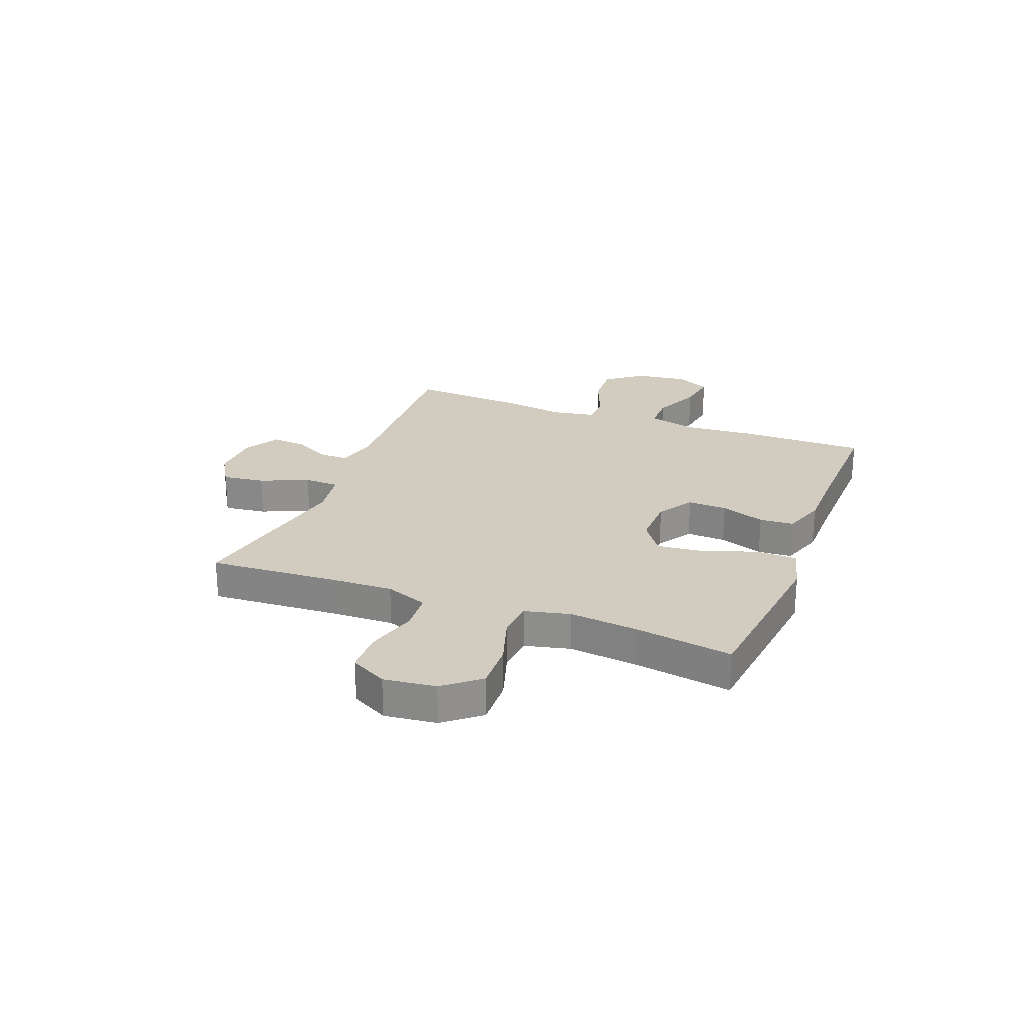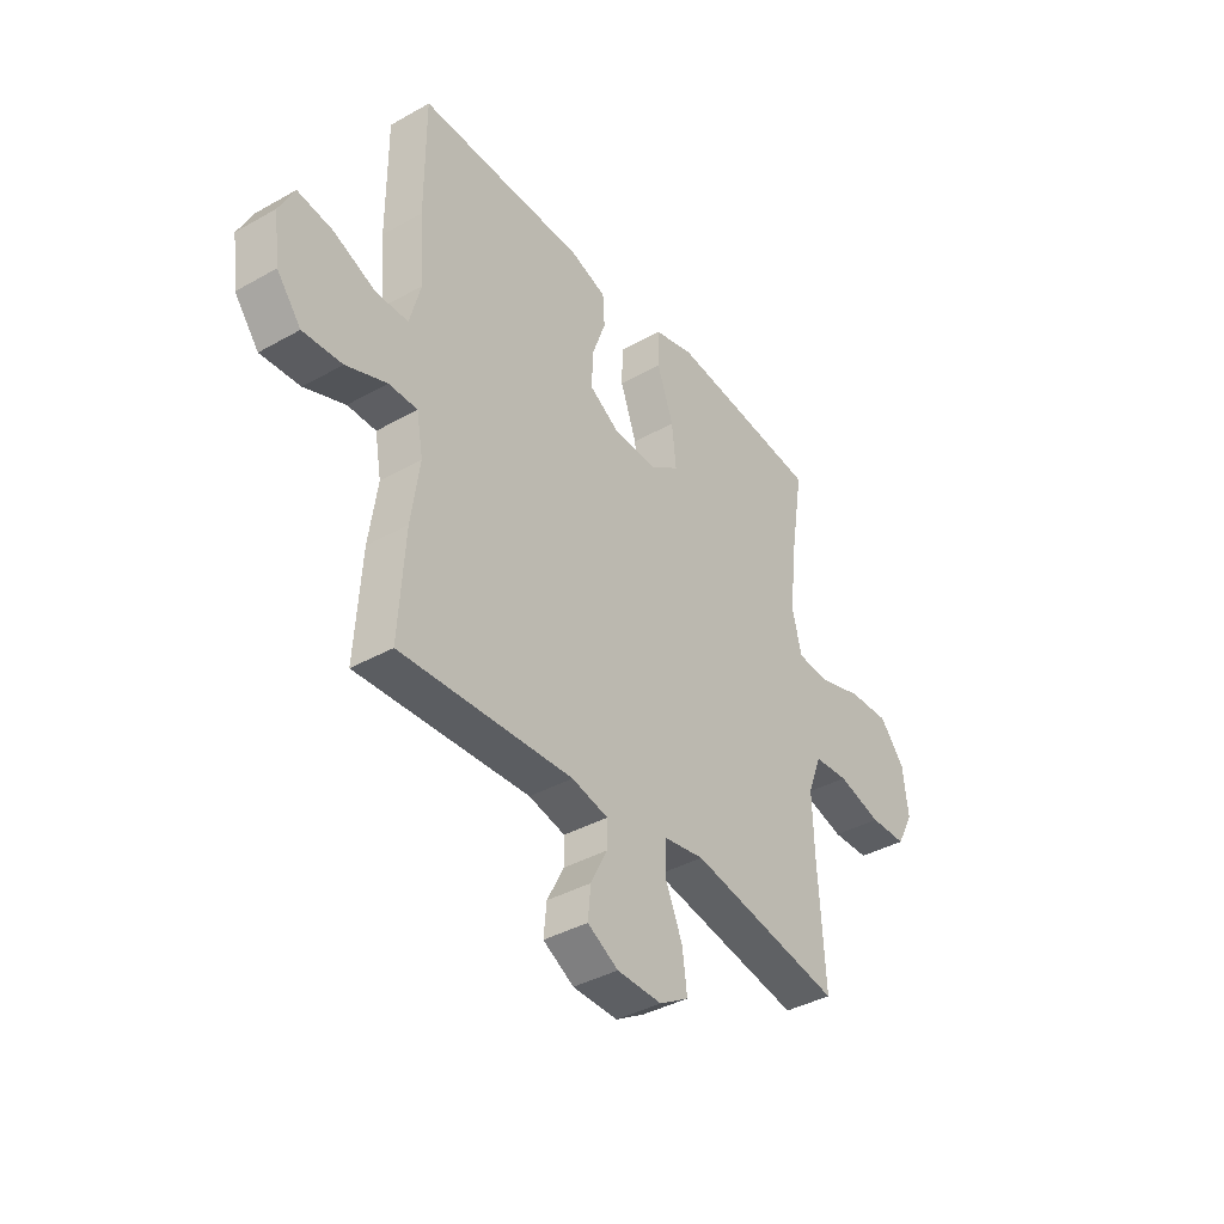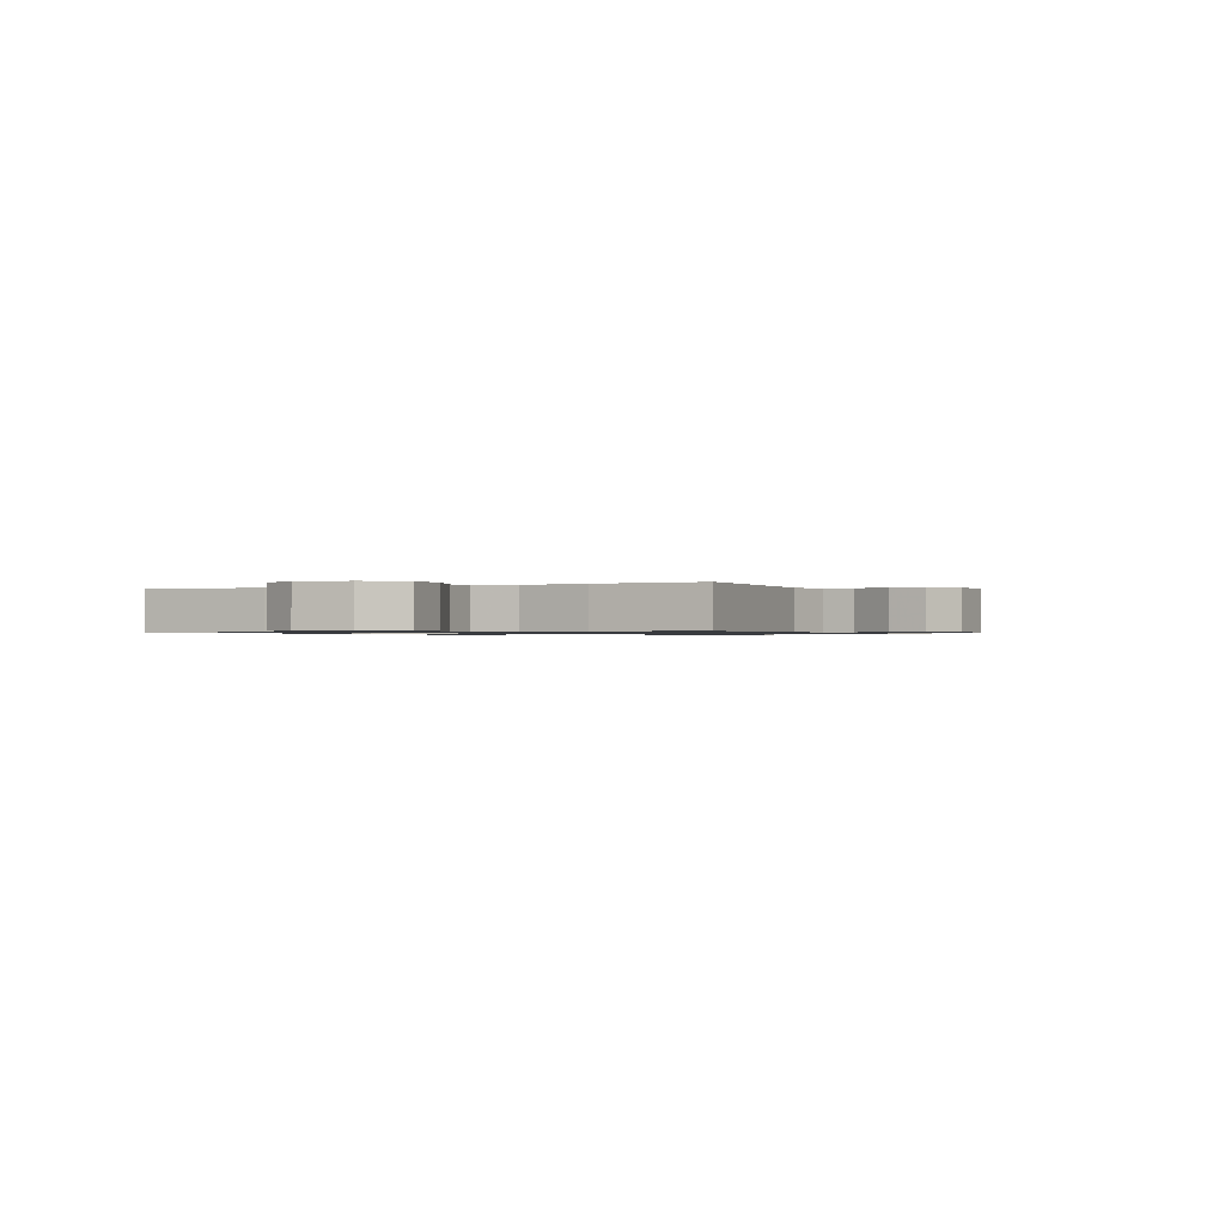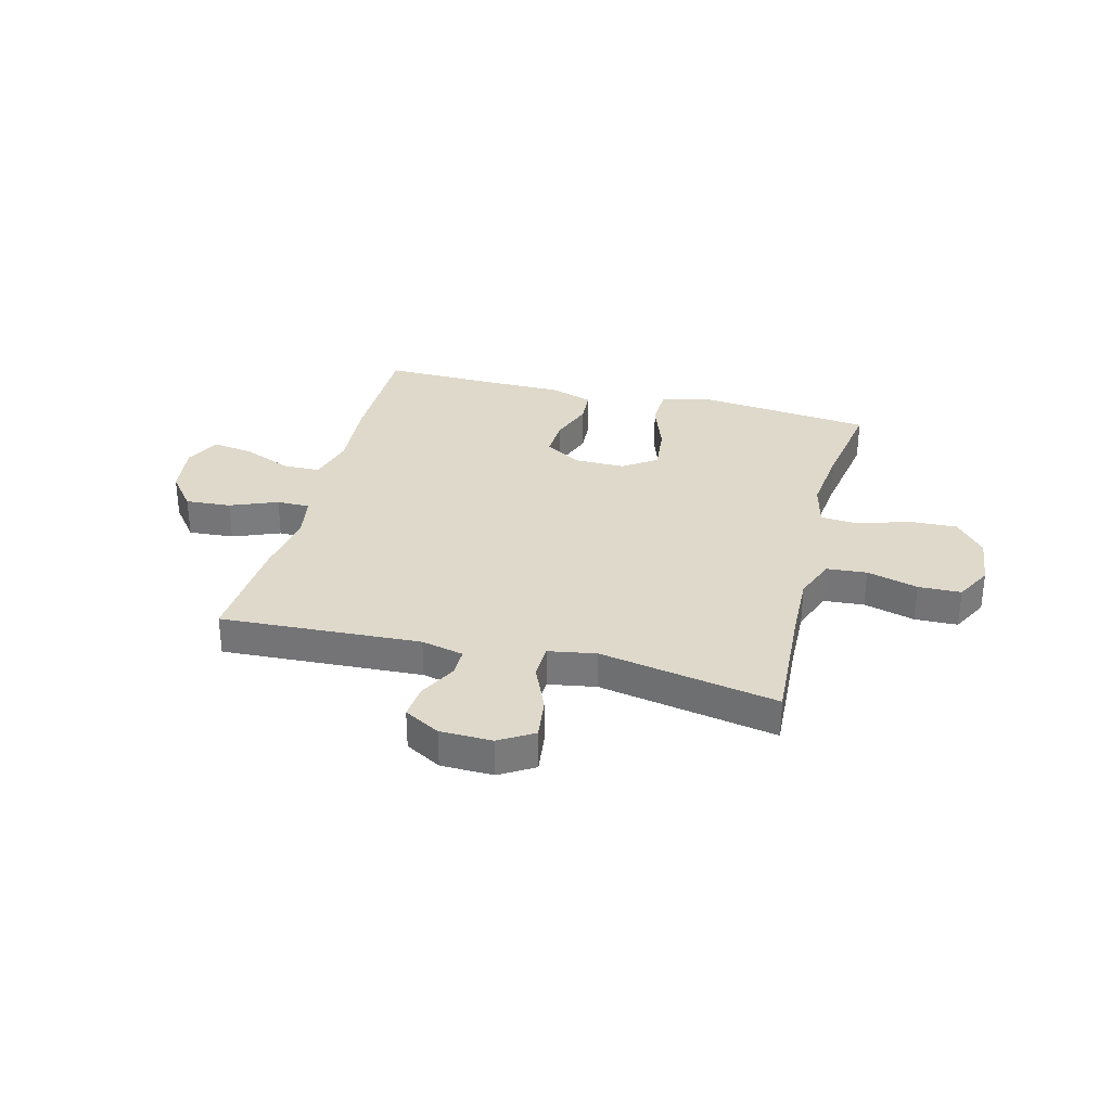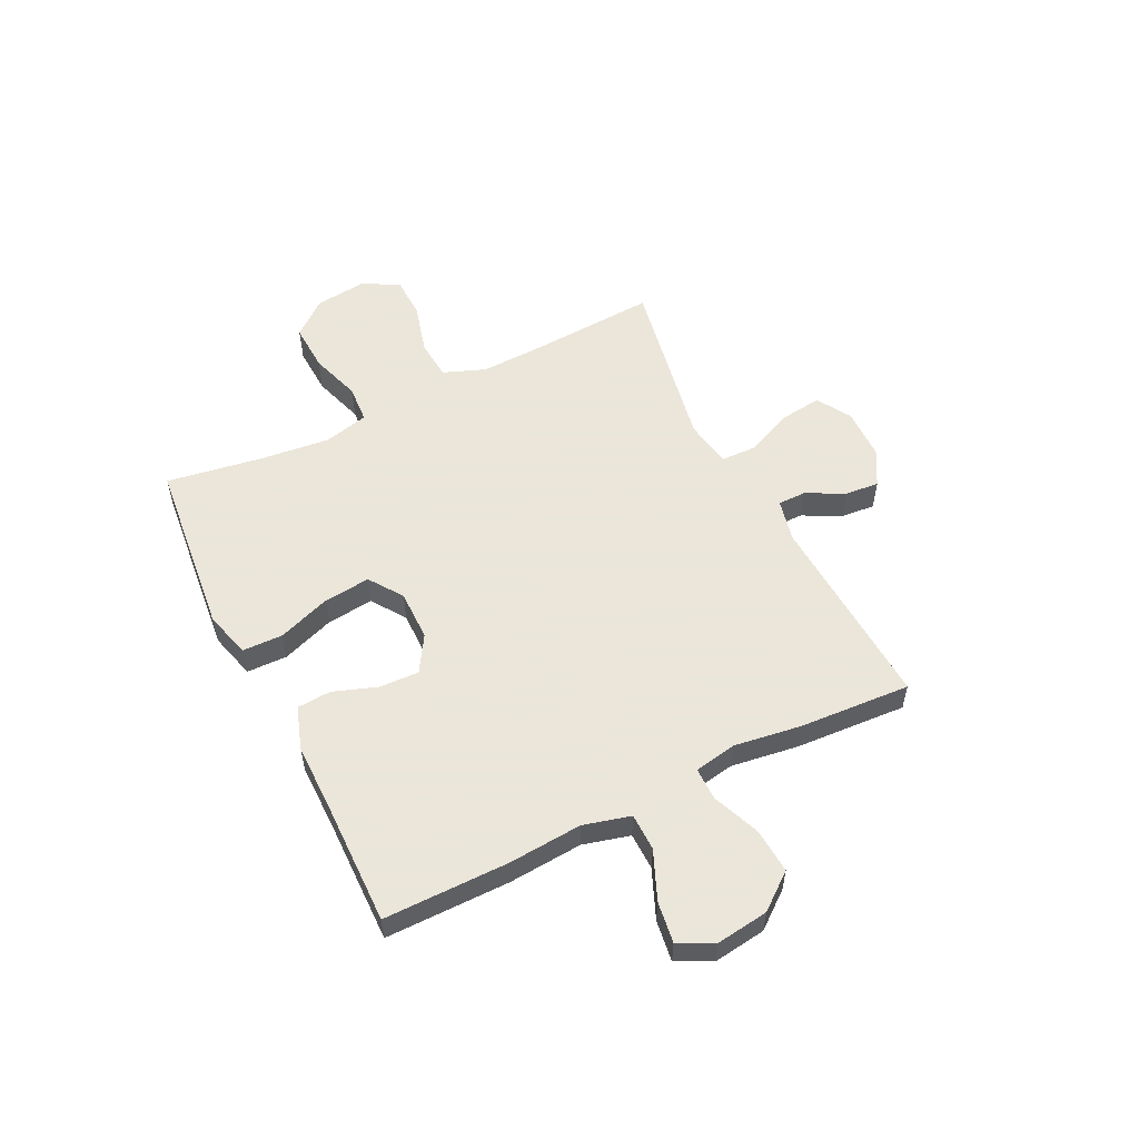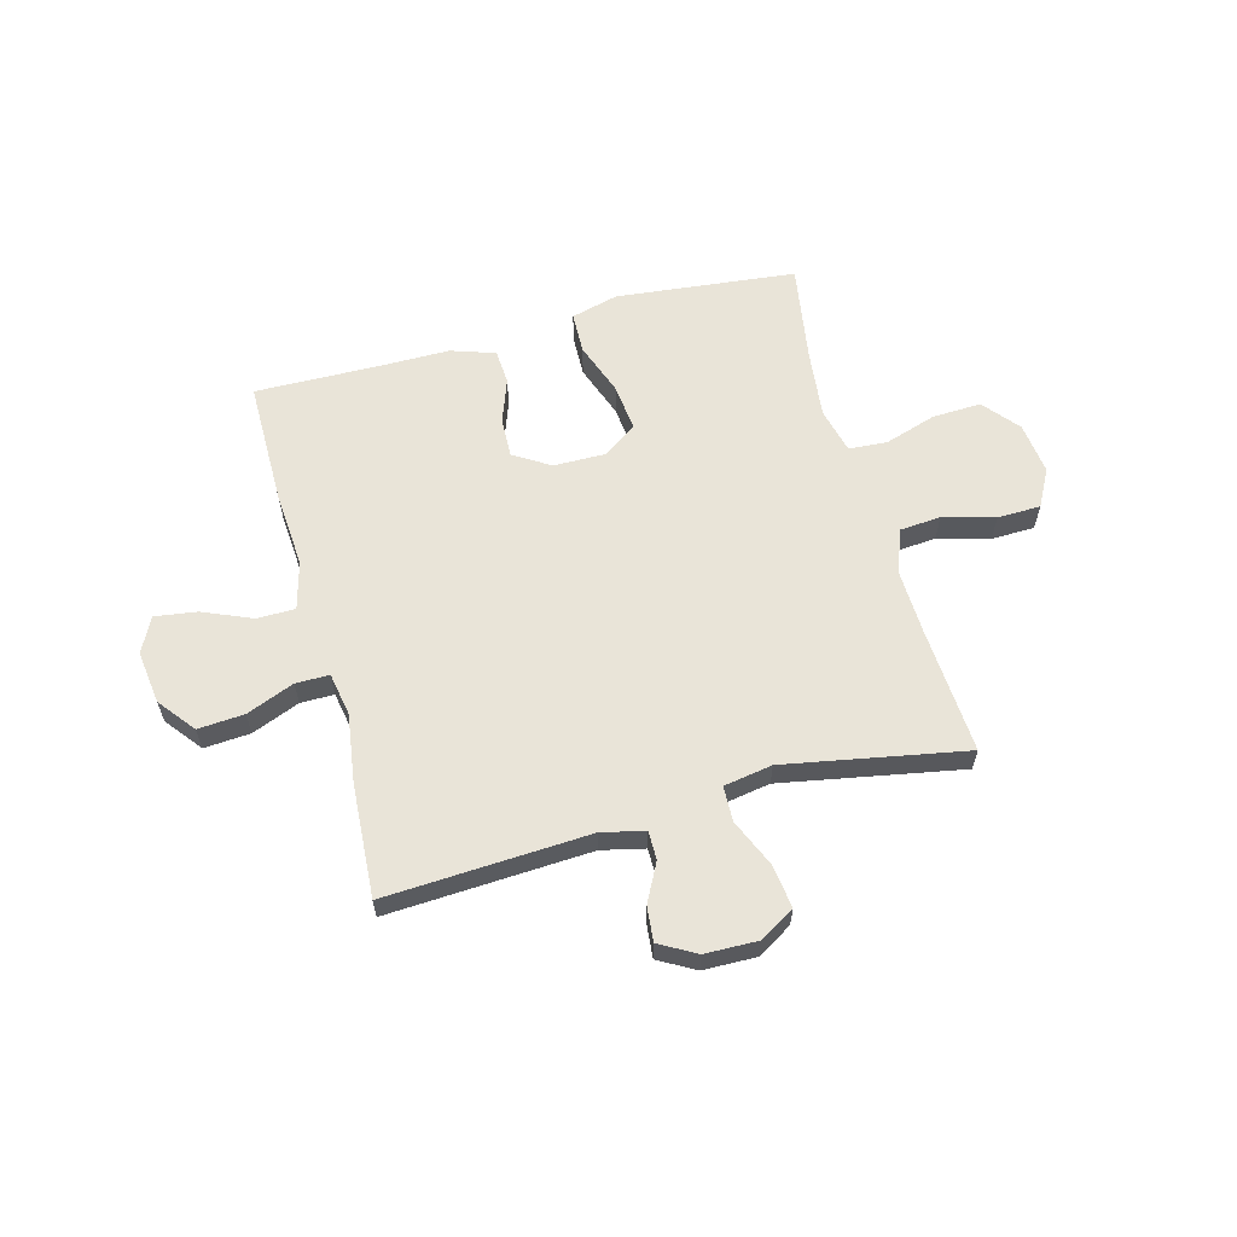
<metadata>
{"format":"obj","ext":"obj","renderer":"f3d","projection":"perspective","resolution":1024,"background":"white","views":[{"elev":24.1,"azim":-68.8,"up":"+Y"},{"elev":-38.9,"azim":125.3,"up":"+Z"},{"elev":-0.8,"azim":115.9,"up":"+Y"},{"elev":31.8,"azim":-165.6,"up":"+Y"},{"elev":55.0,"azim":63.6,"up":"+Y"},{"elev":60.6,"azim":164.9,"up":"+Y"}]}
</metadata>
<code>
v -0.5 0.07 0.5
v -0.305 0.07 0.521
v -0.172 0.07 0.535
v -0.086 0.07 0.512
v -0.084 0.07 0.437
v -0.119 0.07 0.339
v -0.128 0.07 0.253
v -0.066 0.07 0.21
v 0.028 0.07 0.211
v 0.094 0.07 0.252
v 0.091 0.07 0.325
v 0.062 0.07 0.406
v 0.066 0.07 0.469
v 0.146 0.07 0.496
v 0.268 0.07 0.496
v 0.5 0.07 0.5
v 0.5 0.07 0.269
v 0.49 0.07 0.133
v 0.513 0.07 0.046
v 0.582 0.07 0.045
v 0.672 0.07 0.083
v 0.748 0.07 0.094
v 0.78 0.07 0.03
v 0.767 0.07 -0.067
v 0.715 0.07 -0.133
v 0.631 0.07 -0.127
v 0.544 0.07 -0.092
v 0.483 0.07 -0.092
v 0.469 0.07 -0.17
v 0.487 0.07 -0.294
v 0.5 0.07 -0.5
v 0.131 0.07 -0.48
v 0.053 0.07 -0.498
v 0.053 0.07 -0.55
v 0.089 0.07 -0.62
v 0.095 0.07 -0.683
v 0.029 0.07 -0.72
v -0.067 0.07 -0.722
v -0.13 0.07 -0.684
v -0.12 0.07 -0.606
v -0.082 0.07 -0.518
v -0.084 0.07 -0.454
v -0.172 0.07 -0.439
v -0.5 0.07 -0.5
v -0.486 0.07 -0.268
v -0.482 0.07 -0.148
v -0.512 0.07 -0.07
v -0.586 0.07 -0.064
v -0.68 0.07 -0.09
v -0.759 0.07 -0.088
v -0.795 0.07 -0.02
v -0.784 0.07 0.075
v -0.73 0.07 0.14
v -0.641 0.07 0.136
v -0.547 0.07 0.106
v -0.477 0.07 0.111
v -0.457 0.07 0.194
v -0.471 0.07 0.321
v -0.5 0 0.5
v -0.305 0 0.521
v -0.172 0 0.535
v -0.086 0 0.512
v -0.084 0 0.437
v -0.119 0 0.339
v -0.128 0 0.253
v -0.066 0 0.21
v 0.028 0 0.211
v 0.094 0 0.252
v 0.091 0 0.325
v 0.062 0 0.406
v 0.066 0 0.469
v 0.146 0 0.496
v 0.268 0 0.496
v 0.5 0 0.5
v 0.5 0 0.269
v 0.49 0 0.133
v 0.513 0 0.046
v 0.582 0 0.045
v 0.672 0 0.083
v 0.748 0 0.094
v 0.78 0 0.03
v 0.767 0 -0.067
v 0.715 0 -0.133
v 0.631 0 -0.127
v 0.544 0 -0.092
v 0.483 0 -0.092
v 0.469 0 -0.17
v 0.487 0 -0.294
v 0.5 0 -0.5
v 0.131 0 -0.48
v 0.053 0 -0.498
v 0.053 0 -0.55
v 0.089 0 -0.62
v 0.095 0 -0.683
v 0.029 0 -0.72
v -0.067 0 -0.722
v -0.13 0 -0.684
v -0.12 0 -0.606
v -0.082 0 -0.518
v -0.084 0 -0.454
v -0.172 0 -0.439
v -0.5 0 -0.5
v -0.486 0 -0.268
v -0.482 0 -0.148
v -0.512 0 -0.07
v -0.586 0 -0.064
v -0.68 0 -0.09
v -0.759 0 -0.088
v -0.795 0 -0.02
v -0.784 0 0.075
v -0.73 0 0.14
v -0.641 0 0.136
v -0.547 0 0.106
v -0.477 0 0.111
v -0.457 0 0.194
v -0.471 0 0.321
f 53 54 55
f 52 53 55
f 51 52 55
f 50 51 55
f 49 50 55
f 48 49 55
f 47 48 55 56
f 46 47 56 57
f 43 44 45
f 45 46 57
f 43 45 57
f 42 43 57
f 39 40 41
f 38 39 41
f 37 38 41
f 36 37 41
f 35 36 41
f 34 35 41
f 33 34 41 42
f 42 57 58
f 33 42 58
f 32 33 58
f 32 58 1
f 31 32 1
f 30 31 1
f 29 30 1
f 25 26 27
f 24 25 27
f 23 24 27
f 22 23 27
f 21 22 27
f 20 21 27
f 19 20 27 28
f 15 16 17 18
f 18 19 28
f 15 18 28
f 14 15 28
f 13 14 28
f 12 13 28
f 11 12 28
f 4 5 6
f 3 4 6
f 2 3 6
f 1 2 6
f 1 6 7
f 29 1 7 8
f 10 11 28 29
f 9 10 29
f 8 9 29
f 113 112 111
f 113 111 110
f 113 110 109
f 113 109 108
f 113 108 107
f 113 107 106
f 114 113 106 105
f 115 114 105 104
f 103 102 101
f 115 104 103
f 115 103 101
f 115 101 100
f 99 98 97
f 99 97 96
f 99 96 95
f 99 95 94
f 99 94 93
f 99 93 92
f 100 99 92 91
f 116 115 100
f 116 100 91
f 116 91 90
f 59 116 90
f 59 90 89
f 59 89 88
f 59 88 87
f 85 84 83
f 85 83 82
f 85 82 81
f 85 81 80
f 85 80 79
f 85 79 78
f 86 85 78 77
f 76 75 74 73
f 86 77 76
f 86 76 73
f 86 73 72
f 86 72 71
f 86 71 70
f 86 70 69
f 64 63 62
f 64 62 61
f 64 61 60
f 64 60 59
f 65 64 59
f 66 65 59 87
f 87 86 69 68
f 87 68 67
f 87 67 66
f 1 59 60 2
f 2 60 61 3
f 3 61 62 4
f 4 62 63 5
f 5 63 64 6
f 6 64 65 7
f 7 65 66 8
f 8 66 67 9
f 9 67 68 10
f 10 68 69 11
f 11 69 70 12
f 12 70 71 13
f 13 71 72 14
f 14 72 73 15
f 15 73 74 16
f 16 74 75 17
f 17 75 76 18
f 18 76 77 19
f 19 77 78 20
f 20 78 79 21
f 21 79 80 22
f 22 80 81 23
f 23 81 82 24
f 24 82 83 25
f 25 83 84 26
f 26 84 85 27
f 27 85 86 28
f 28 86 87 29
f 29 87 88 30
f 30 88 89 31
f 31 89 90 32
f 32 90 91 33
f 33 91 92 34
f 34 92 93 35
f 35 93 94 36
f 36 94 95 37
f 37 95 96 38
f 38 96 97 39
f 39 97 98 40
f 40 98 99 41
f 41 99 100 42
f 42 100 101 43
f 43 101 102 44
f 44 102 103 45
f 45 103 104 46
f 46 104 105 47
f 47 105 106 48
f 48 106 107 49
f 49 107 108 50
f 50 108 109 51
f 51 109 110 52
f 52 110 111 53
f 53 111 112 54
f 54 112 113 55
f 55 113 114 56
f 56 114 115 57
f 57 115 116 58
f 58 116 59 1

</code>
